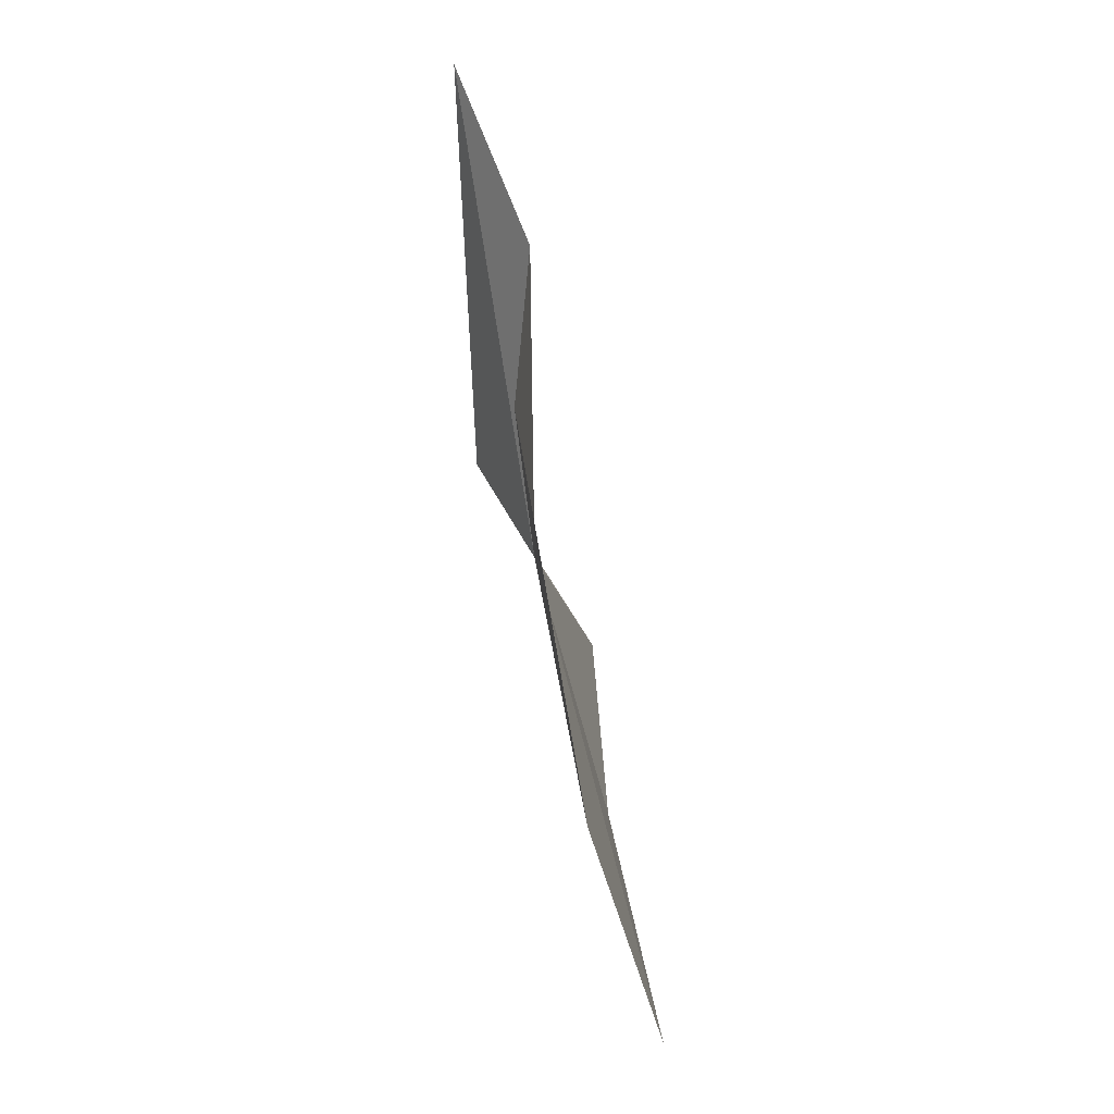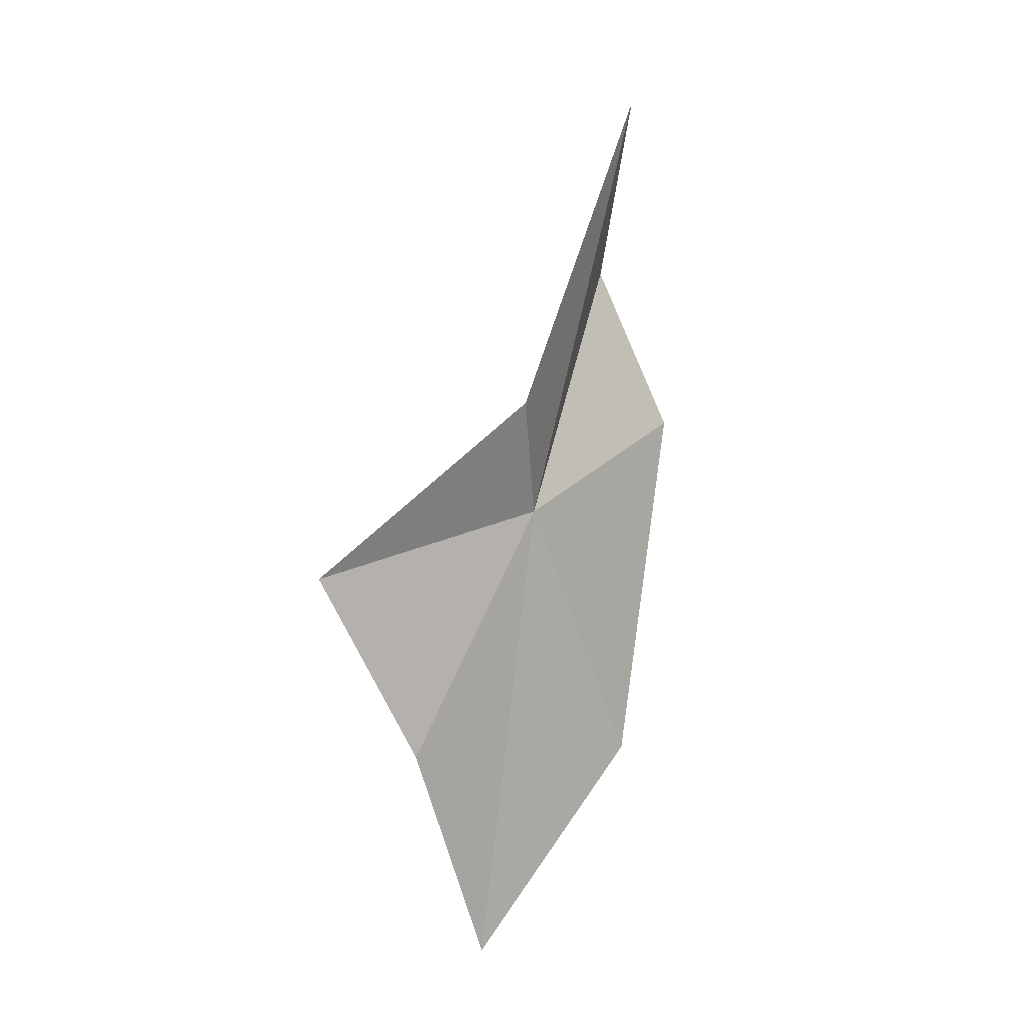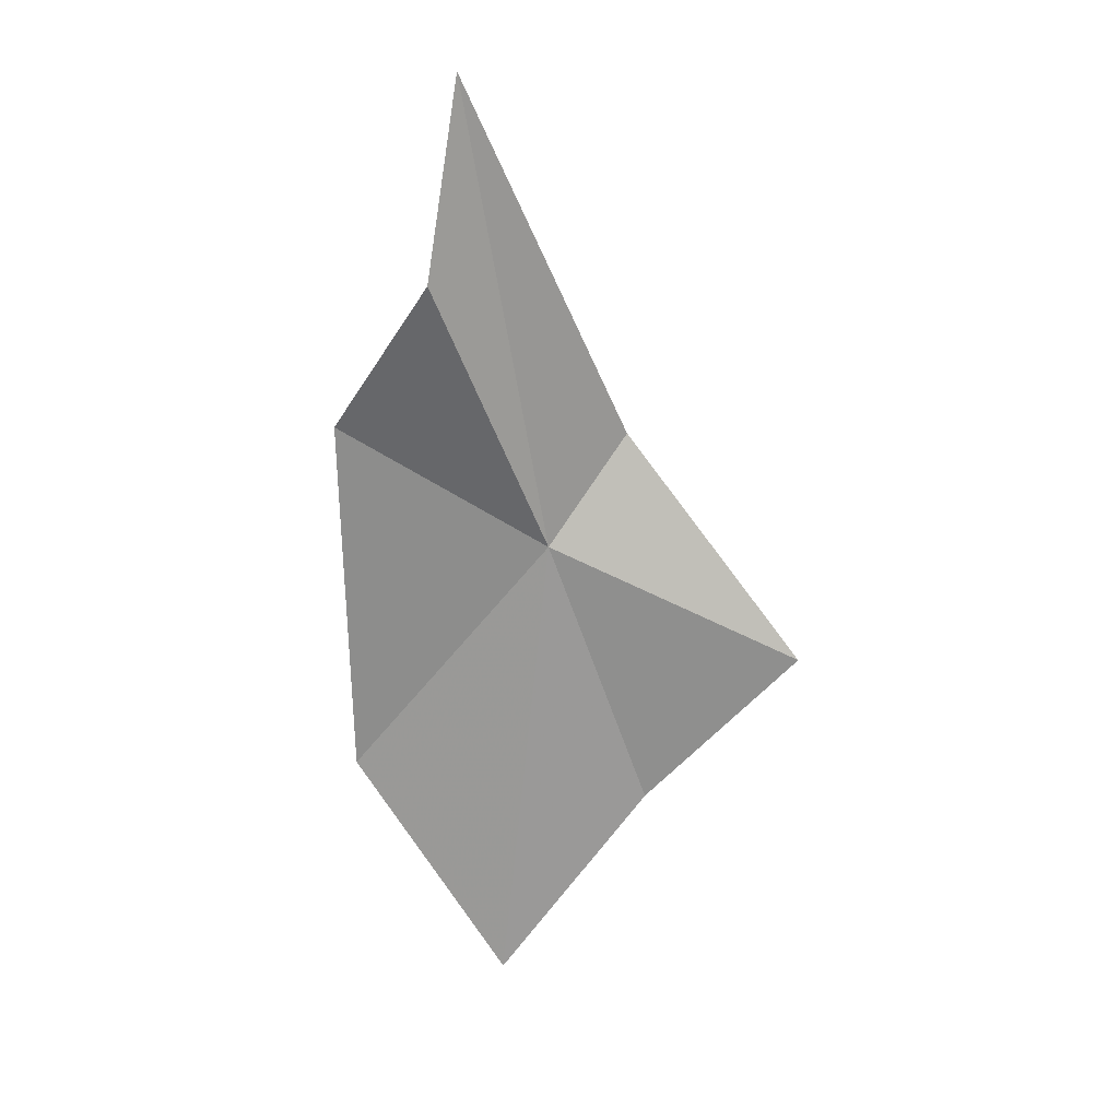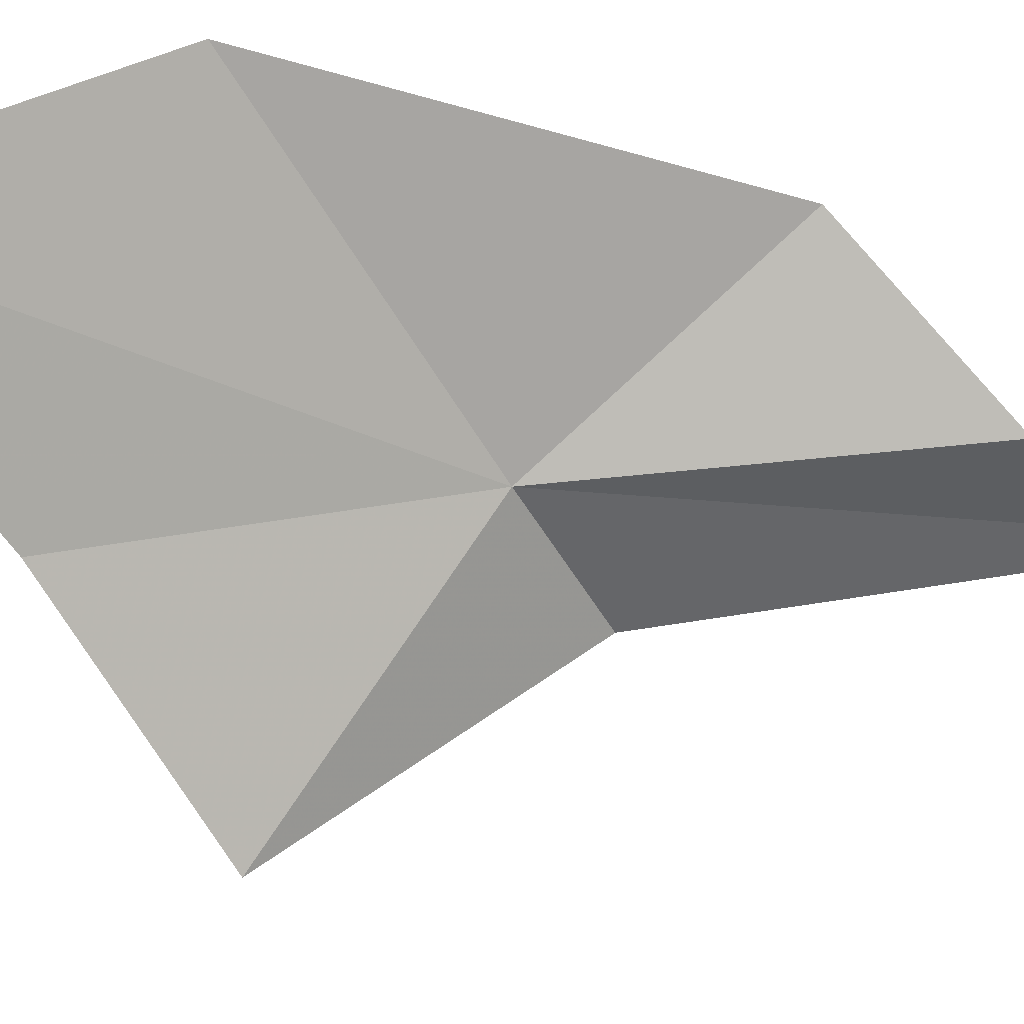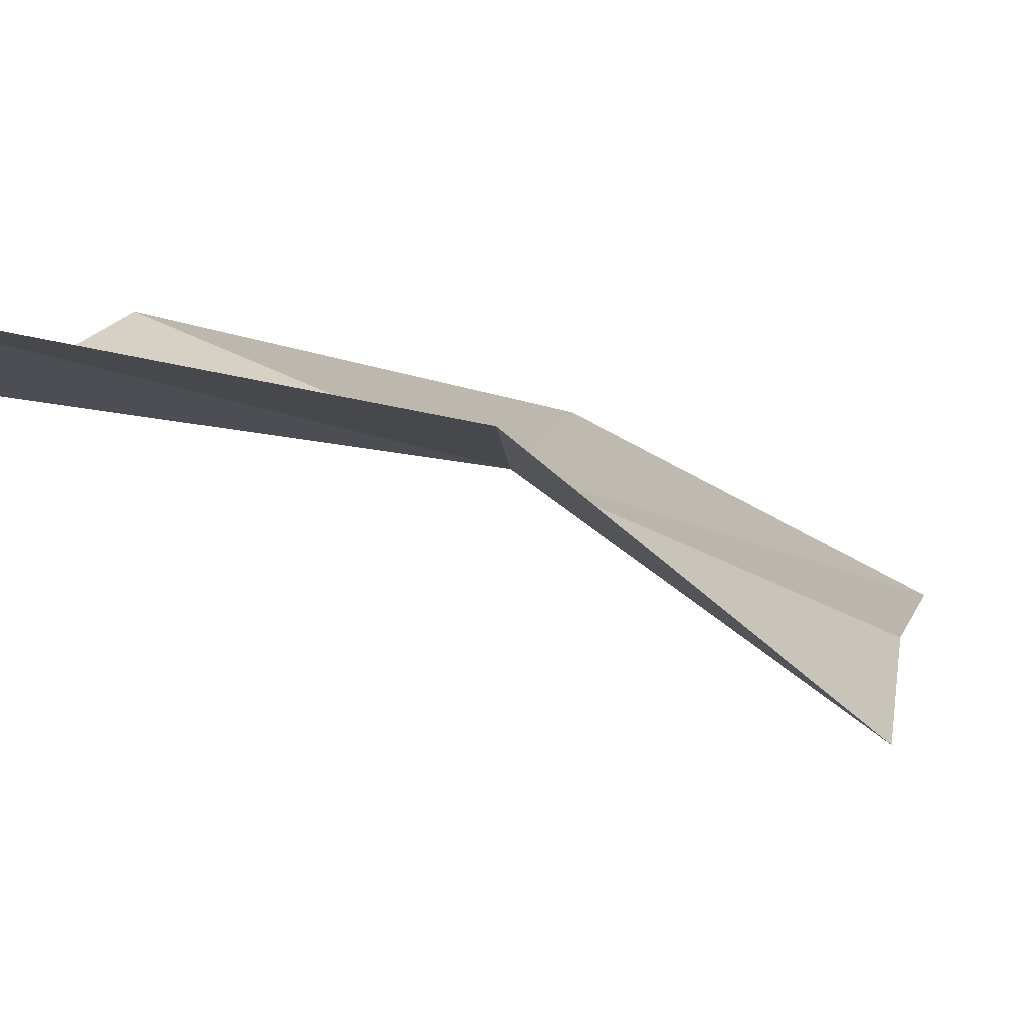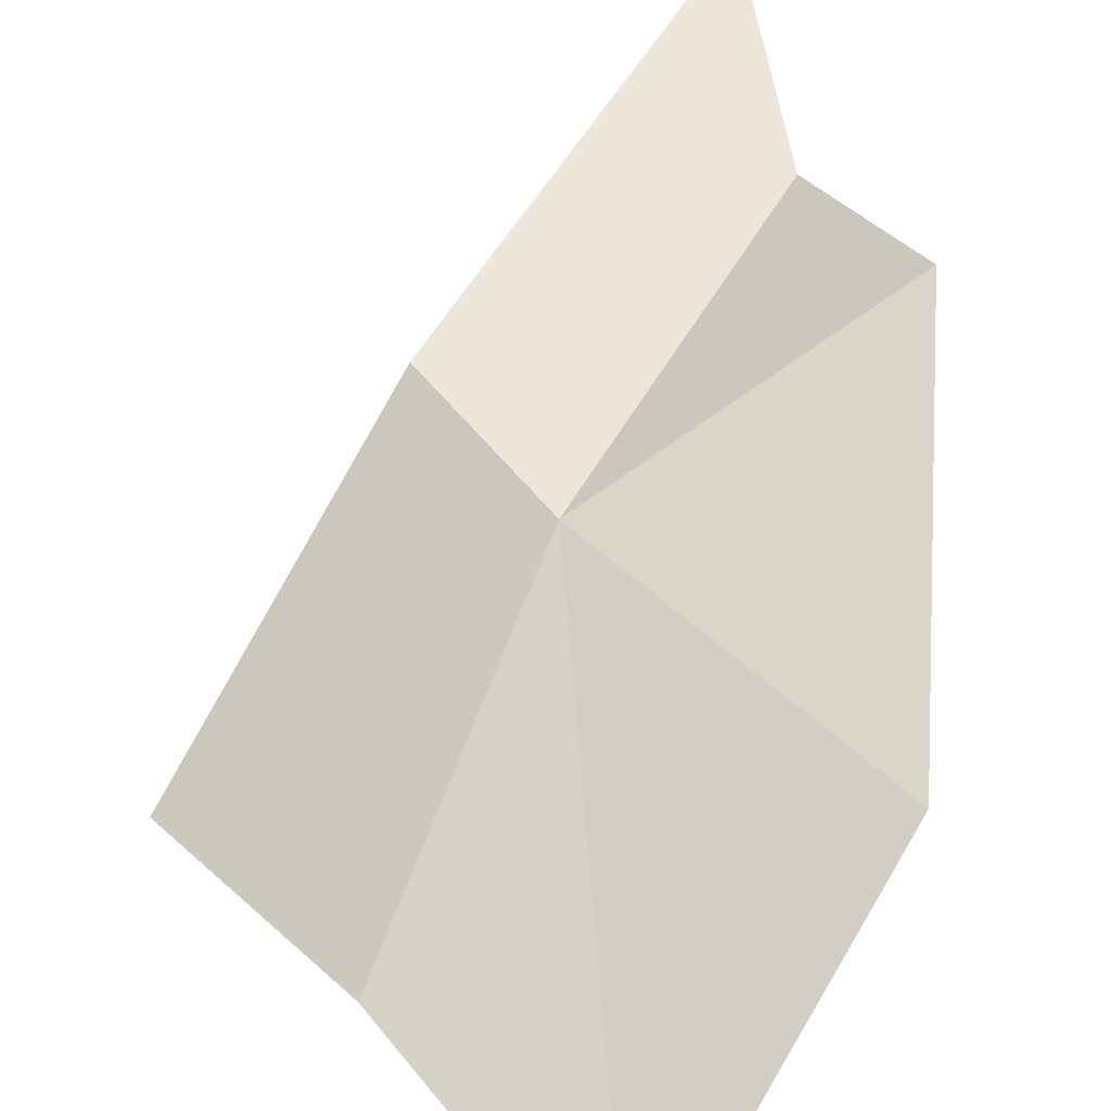
<metadata>
{"format":"obj","ext":"obj","renderer":"f3d","projection":"perspective","resolution":1024,"background":"white","views":[{"elev":-0.7,"azim":-111.8,"up":"+Z"},{"elev":-10.3,"azim":111.4,"up":"+Z"},{"elev":35.7,"azim":-21.5,"up":"+Z"},{"elev":-58.5,"azim":-107.9,"up":"+Y"},{"elev":2.3,"azim":47.7,"up":"+Y"},{"elev":37.1,"azim":-172.6,"up":"+Y"}]}
</metadata>
<code>
v 18.34 54.15 54.07
v 22.47 51.2 52.21
v 20.2 54.68 55.97
v 19.63 52.04 48.86
v 16.53 52.24 44.87
v 14.67 55.95 56.63
v 14.3 54.72 49.3
v 16.35 55.01 59.8
v 17.41 56.13 63.3
f 1 3 2
f 1 2 4
f 1 4 5
f 1 7 6
f 1 6 8
f 1 8 9
f 1 5 7
f 1 9 3

</code>
